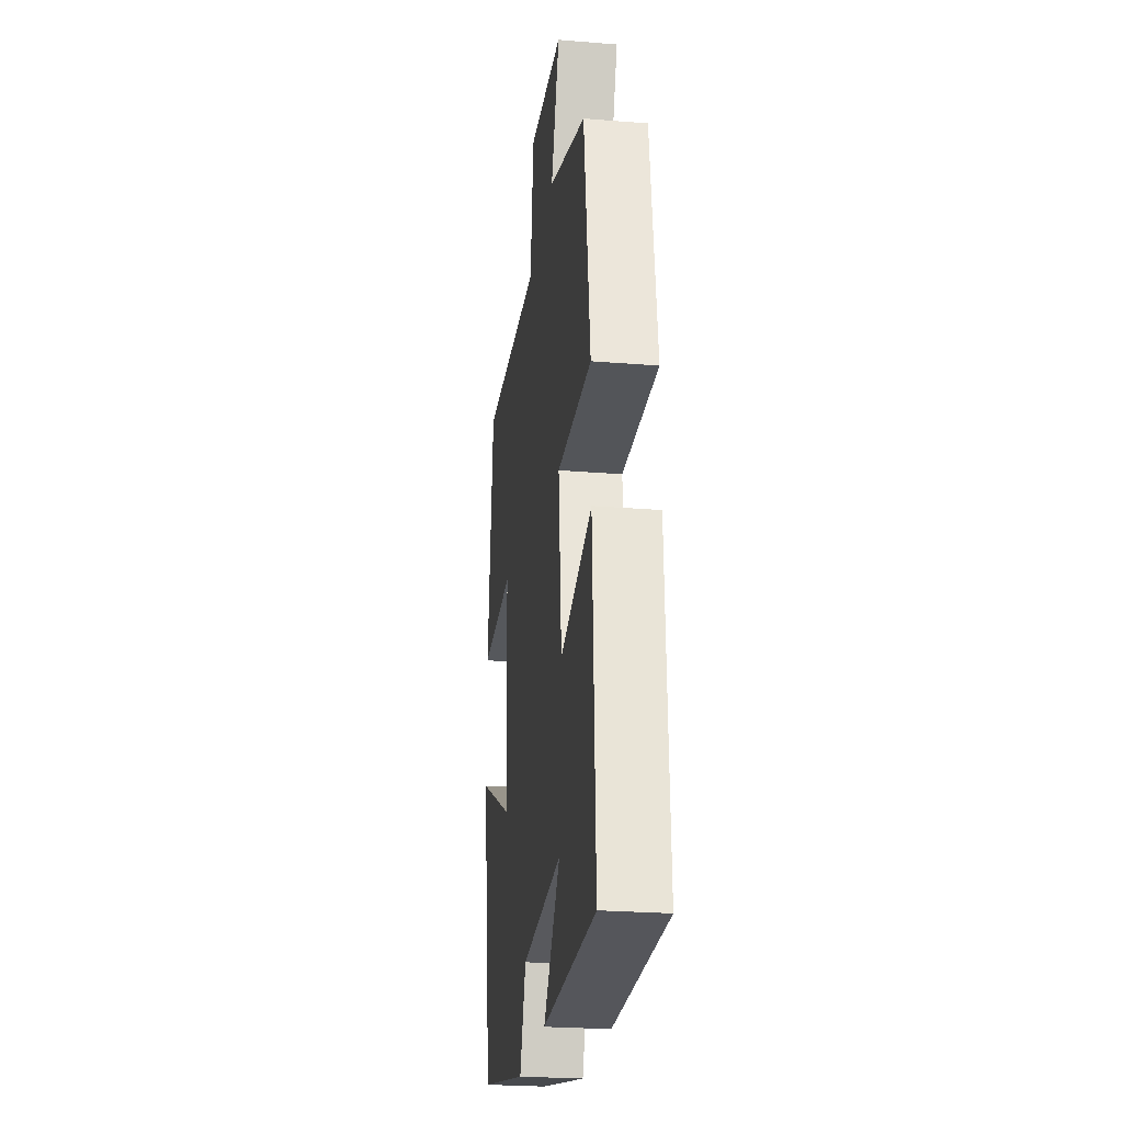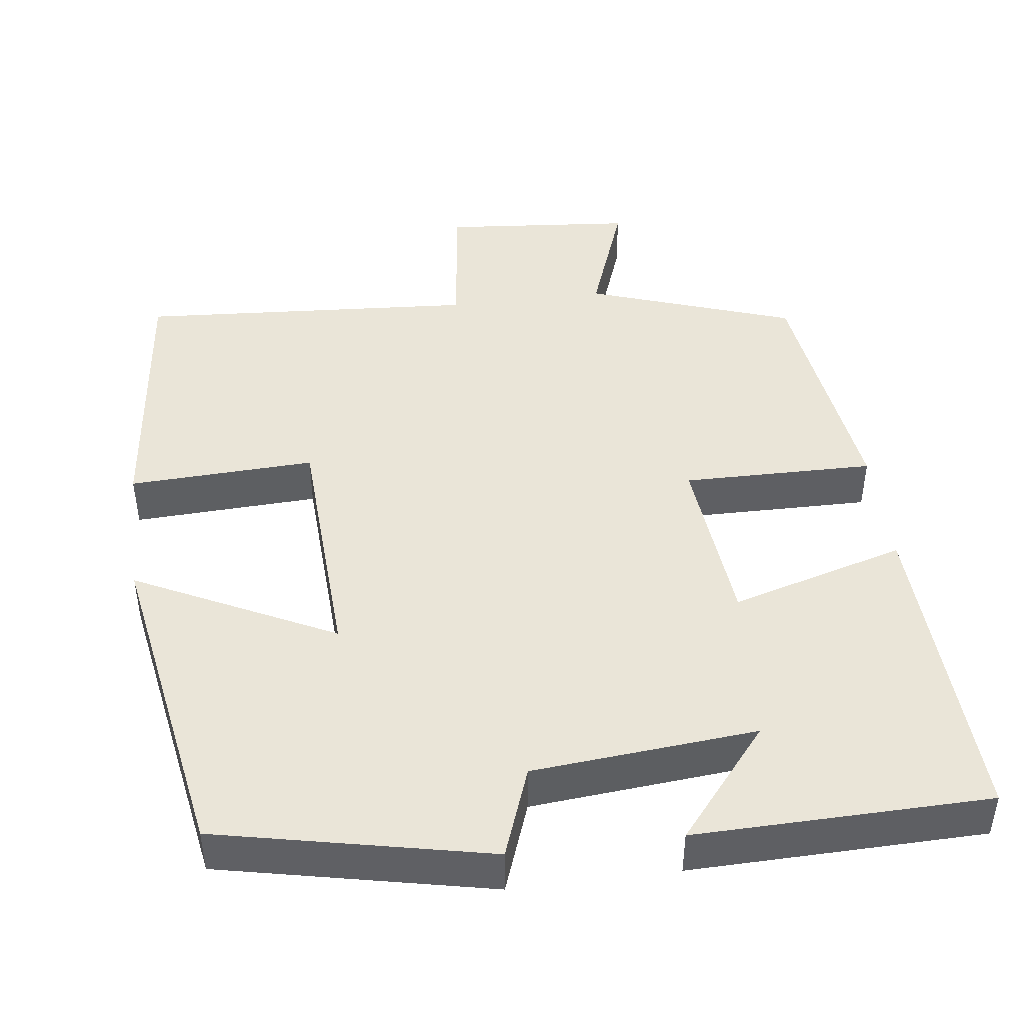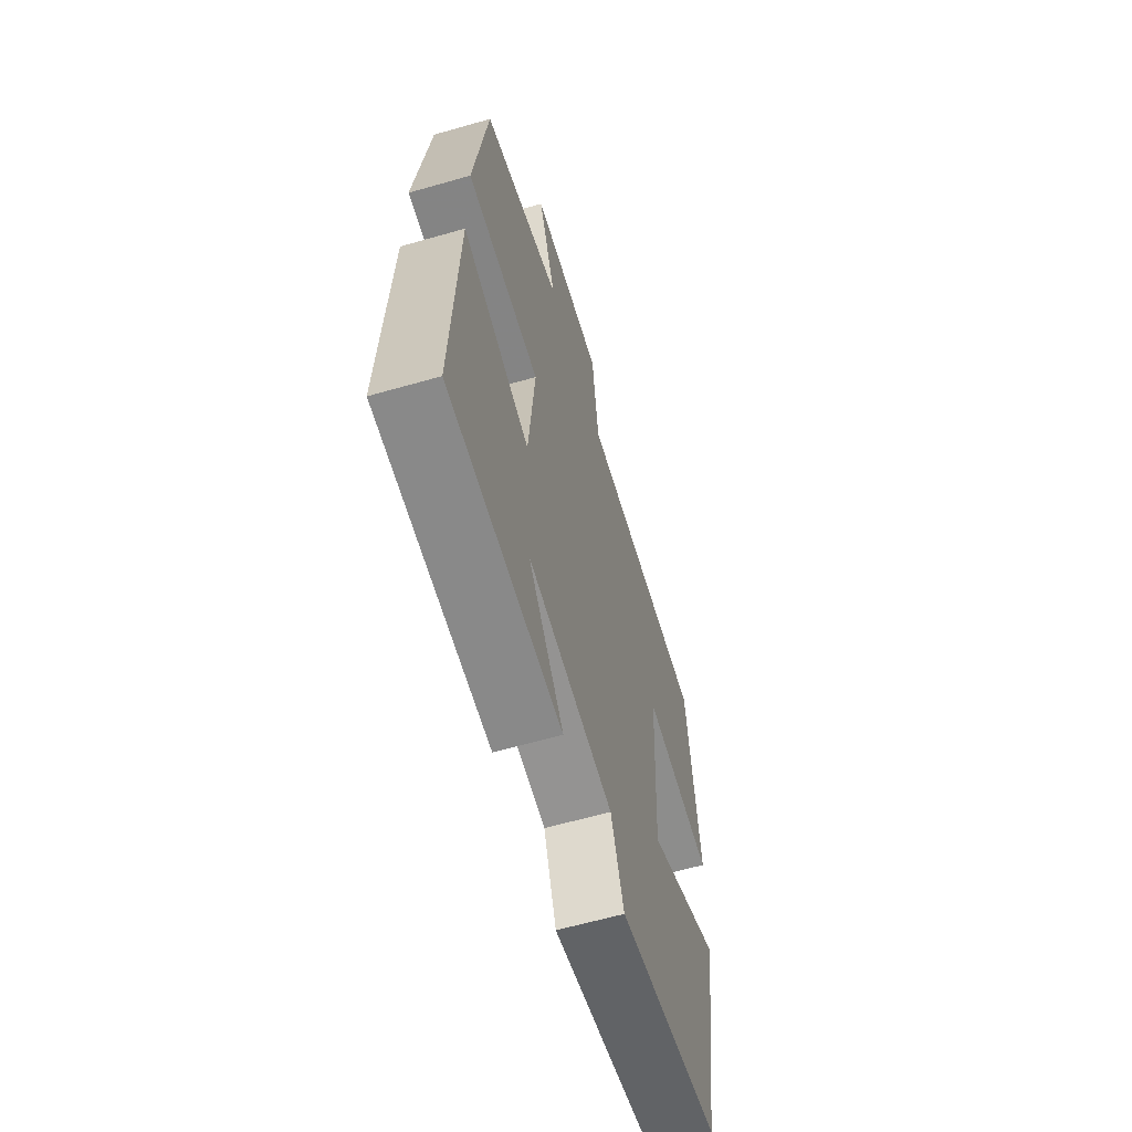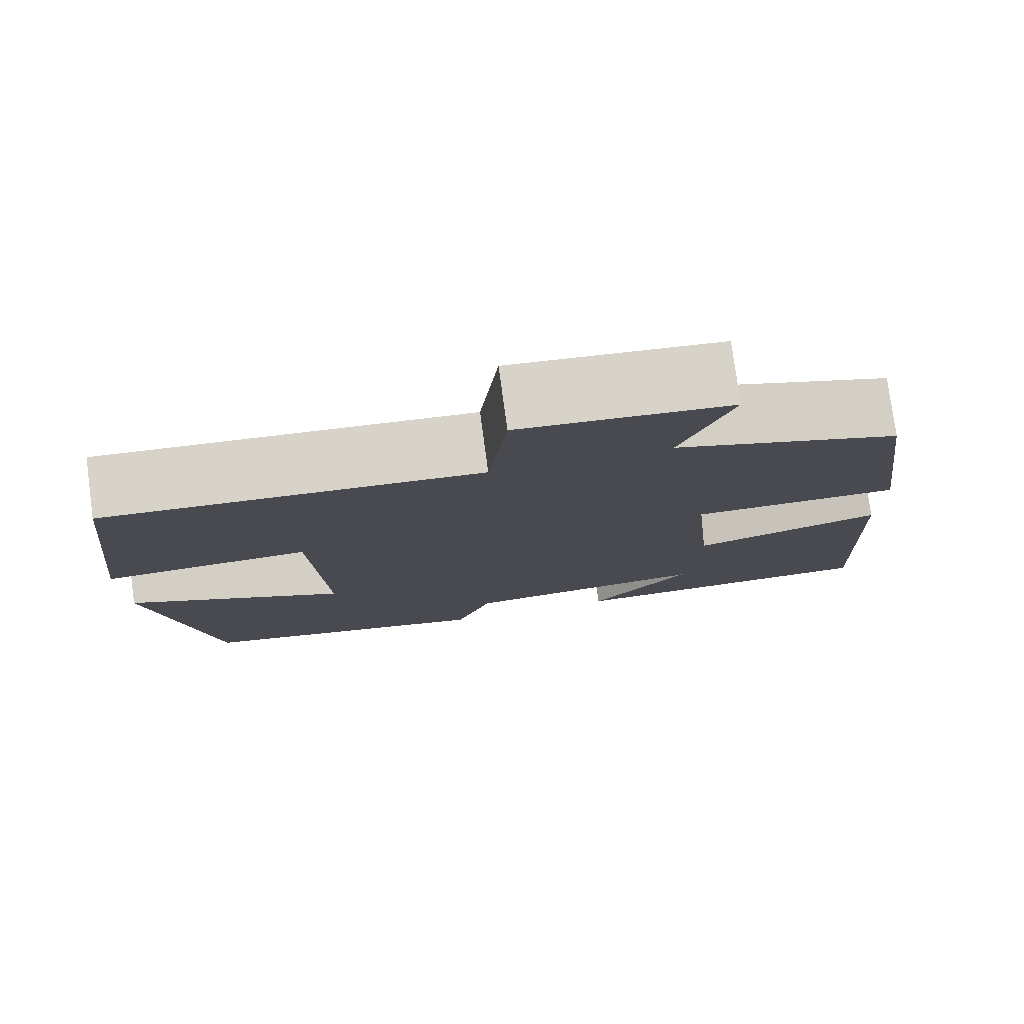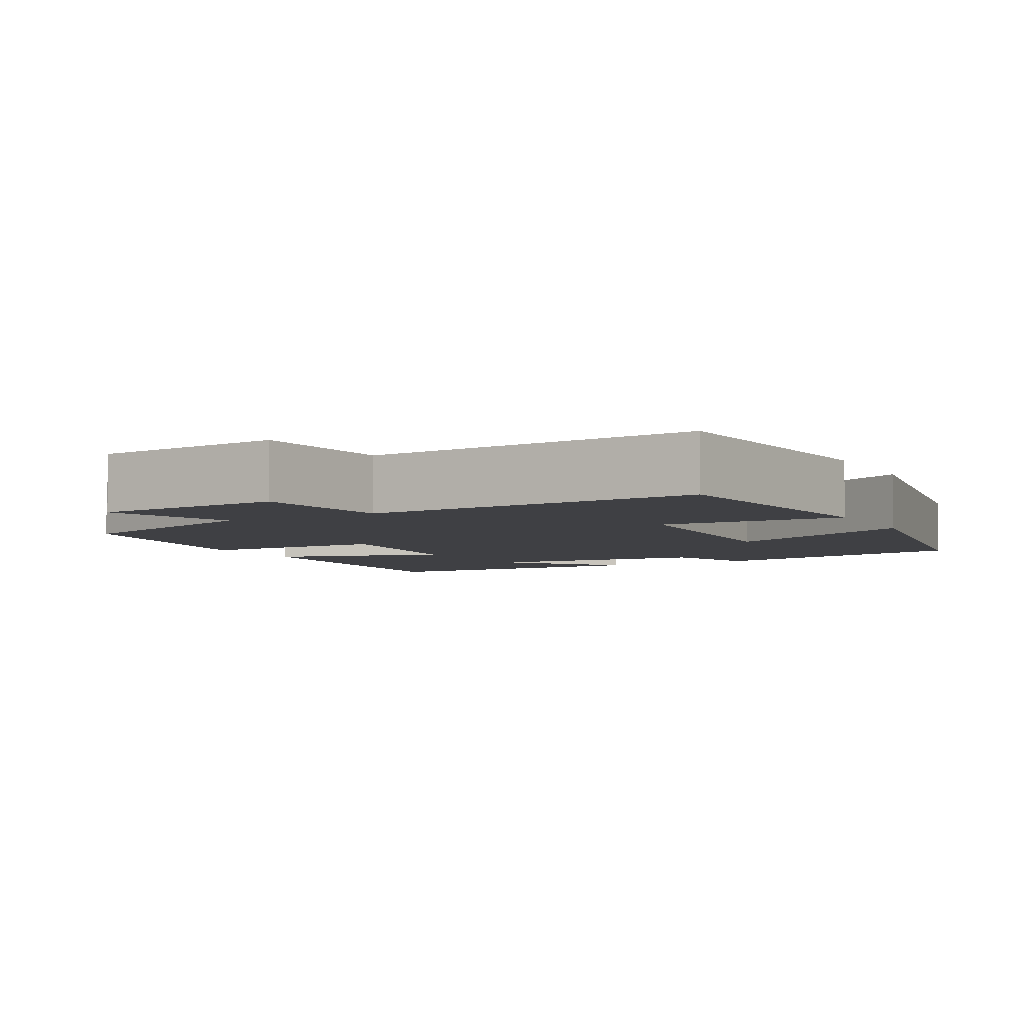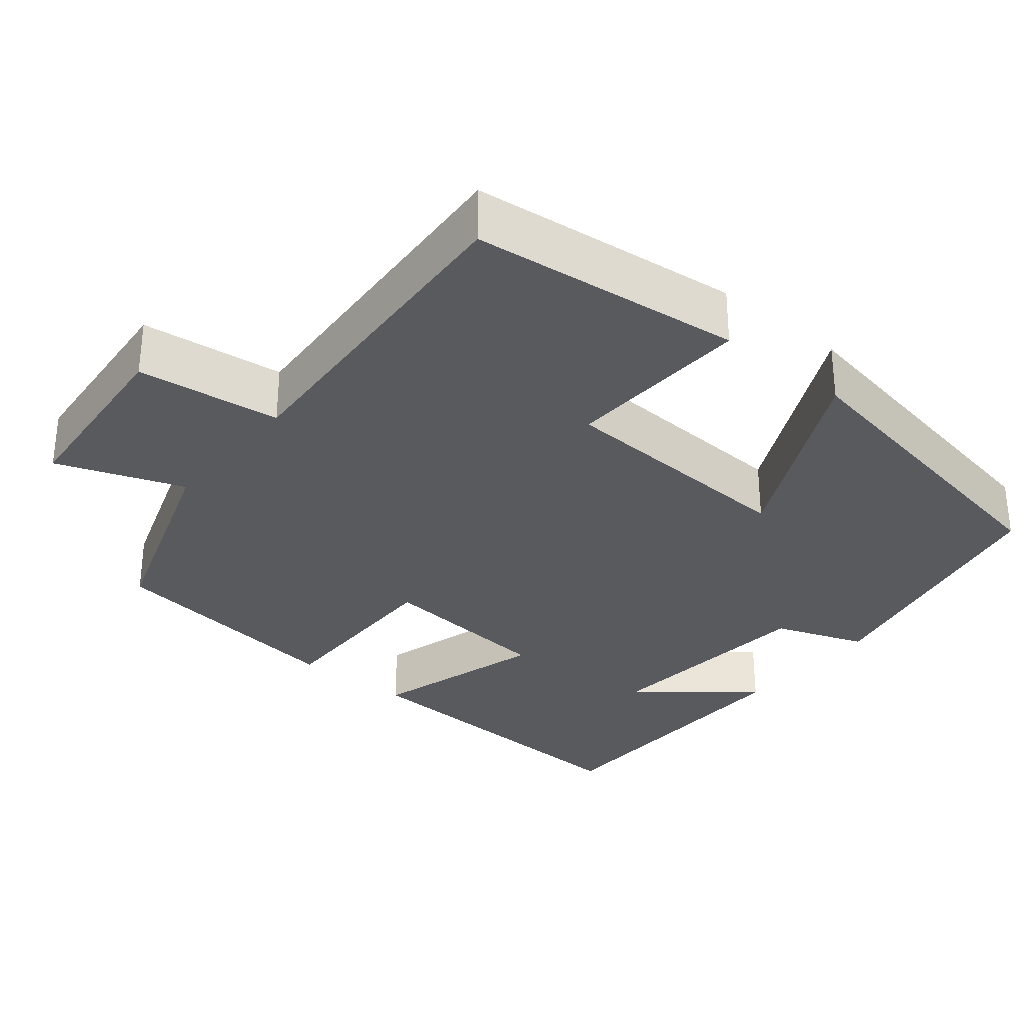
<metadata>
{"format":"obj","ext":"obj","renderer":"f3d","projection":"perspective","resolution":1024,"background":"white","views":[{"elev":-25.1,"azim":-97.5,"up":"+Z"},{"elev":45.0,"azim":172.7,"up":"+Y"},{"elev":-62.1,"azim":-73.8,"up":"+Z"},{"elev":78.3,"azim":172.3,"up":"+Z"},{"elev":-5.1,"azim":28.5,"up":"+Y"},{"elev":-31.4,"azim":50.6,"up":"+Y"}]}
</metadata>
<code>
v -0.456 0.07 0.408
v -0.188 0.07 0.5
v -0.248 0.07 0.664
v 0 0.07 0.686
v 0.022 0.07 0.5
v 0.461 0.07 0.529
v 0.5 0.07 0.178
v 0.259 0.07 0.189
v 0.243 0.07 -0.131
v 0.5 0.07 -0.004
v 0.426 0.07 -0.425
v 0.075 0.07 -0.5
v 0.032 0.07 -0.382
v -0.258 0.07 -0.356
v -0.139 0.07 -0.5
v -0.519 0.07 -0.493
v -0.5 0.07 -0.077
v -0.274 0.07 -0.142
v -0.252 0.07 0.088
v -0.5 0.07 0.085
v -0.456 0 0.408
v -0.188 0 0.5
v -0.248 0 0.664
v 0 0 0.686
v 0.022 0 0.5
v 0.461 0 0.529
v 0.5 0 0.178
v 0.259 0 0.189
v 0.243 0 -0.131
v 0.5 0 -0.004
v 0.426 0 -0.425
v 0.075 0 -0.5
v 0.032 0 -0.382
v -0.258 0 -0.356
v -0.139 0 -0.5
v -0.519 0 -0.493
v -0.5 0 -0.077
v -0.274 0 -0.142
v -0.252 0 0.088
v -0.5 0 0.085
f 19 20 1 2
f 18 19 2
f 16 17 18
f 14 15 16
f 14 16 18
f 13 14 18 2
f 11 12 13
f 10 11 13
f 9 10 13
f 8 9 13 2
f 5 6 7 8
f 2 3 4 5
f 2 5 8
f 22 21 40 39
f 22 39 38
f 38 37 36
f 36 35 34
f 38 36 34
f 22 38 34 33
f 33 32 31
f 33 31 30
f 33 30 29
f 22 33 29 28
f 28 27 26 25
f 25 24 23 22
f 28 25 22
f 1 21 22 2
f 2 22 23 3
f 3 23 24 4
f 4 24 25 5
f 5 25 26 6
f 6 26 27 7
f 7 27 28 8
f 8 28 29 9
f 9 29 30 10
f 10 30 31 11
f 11 31 32 12
f 12 32 33 13
f 13 33 34 14
f 14 34 35 15
f 15 35 36 16
f 16 36 37 17
f 17 37 38 18
f 18 38 39 19
f 19 39 40 20
f 20 40 21 1

</code>
